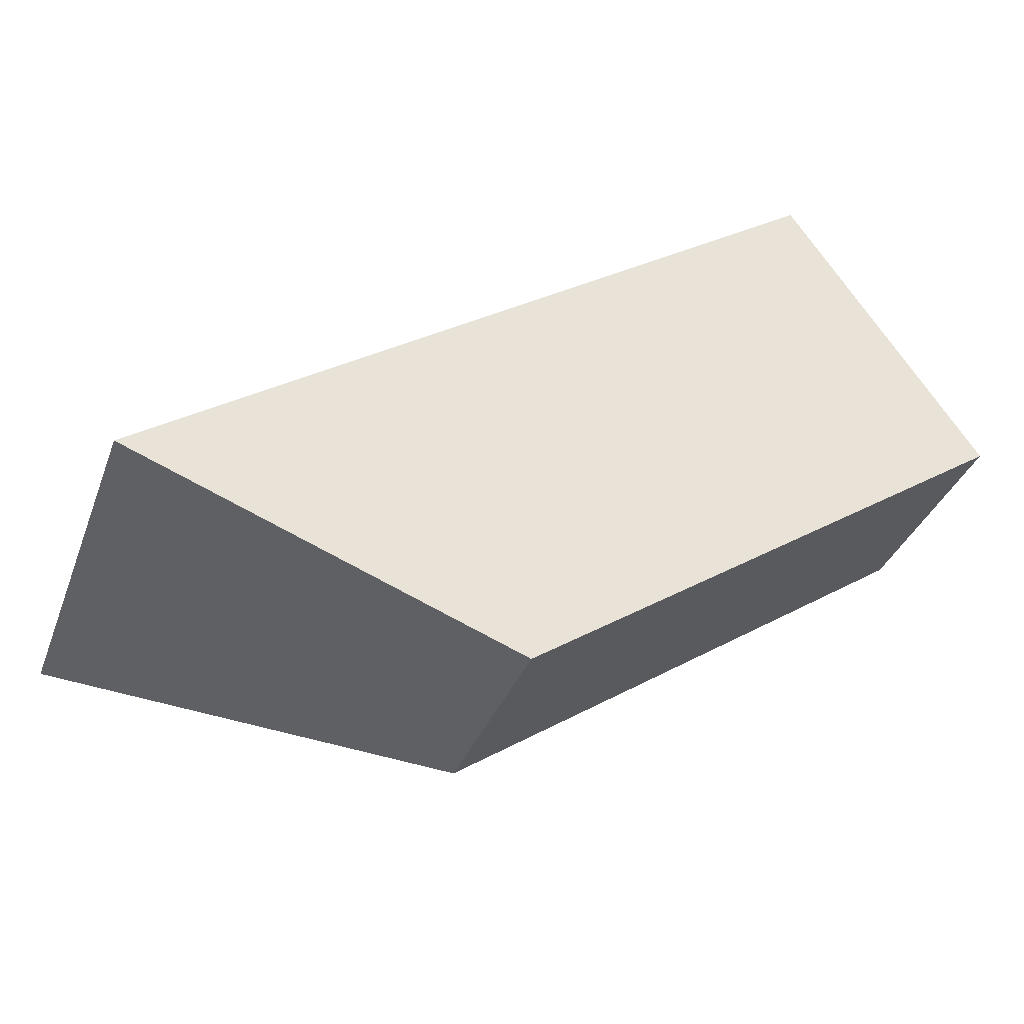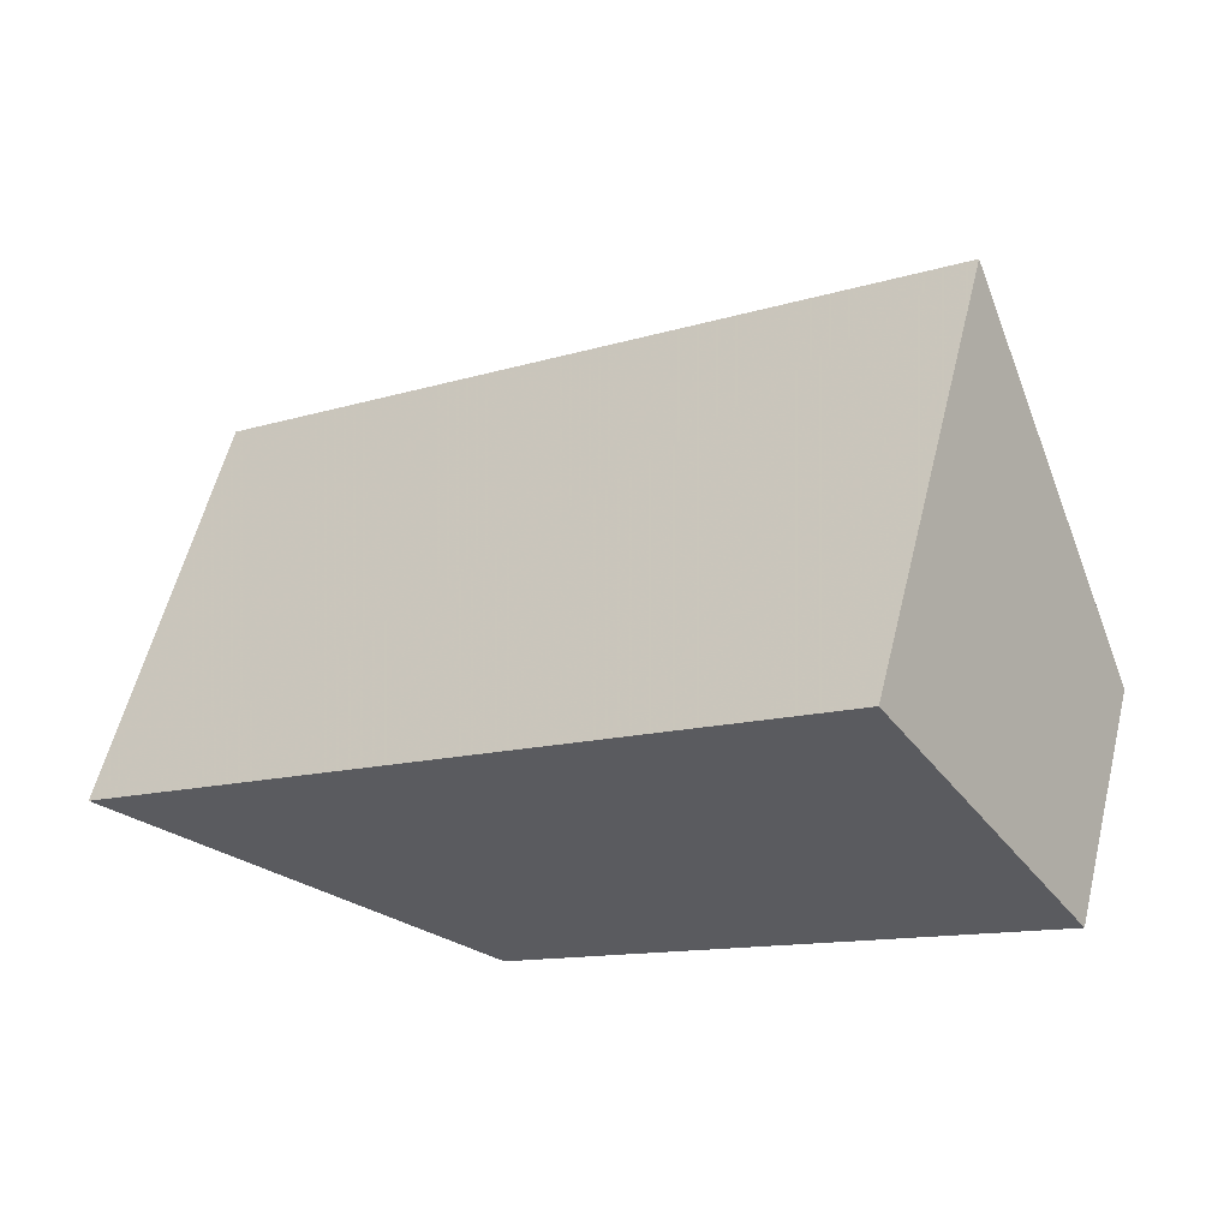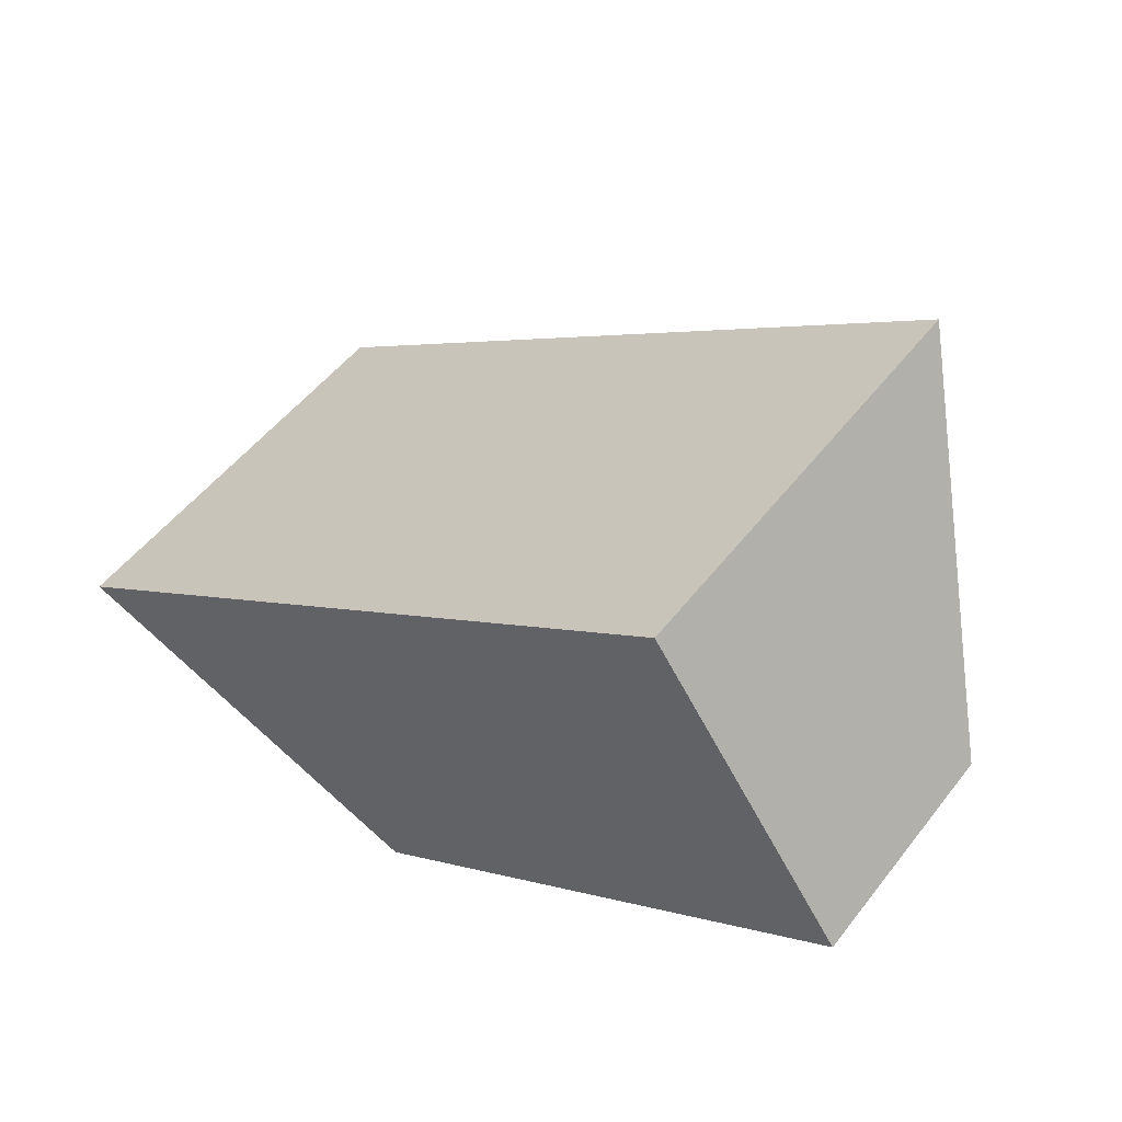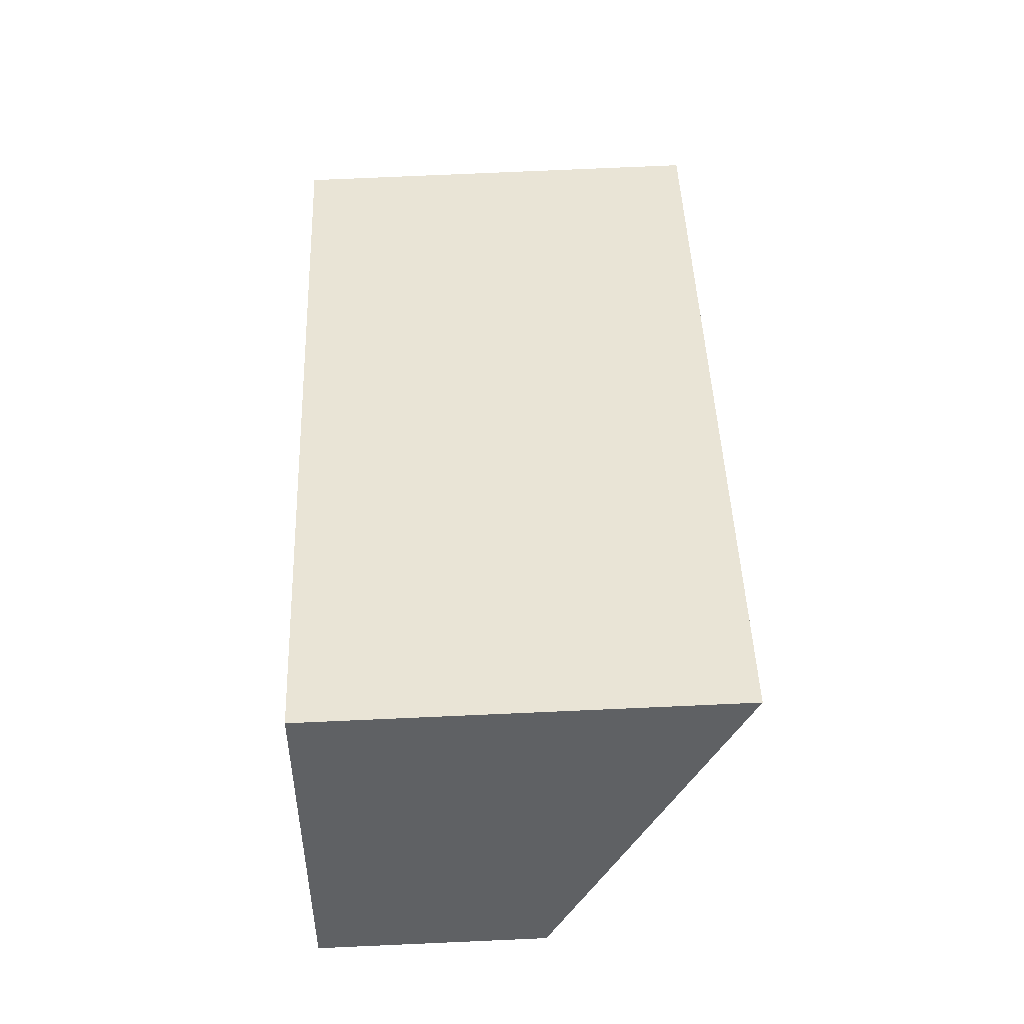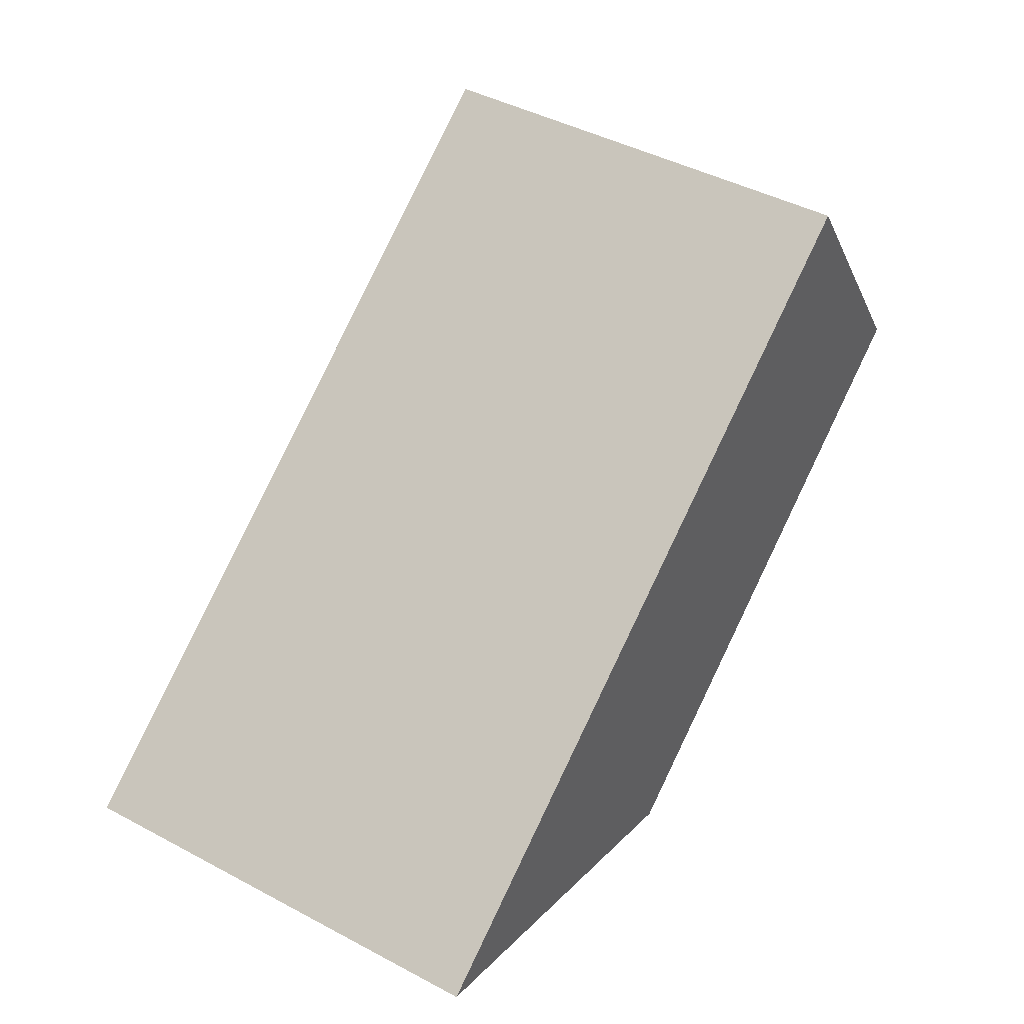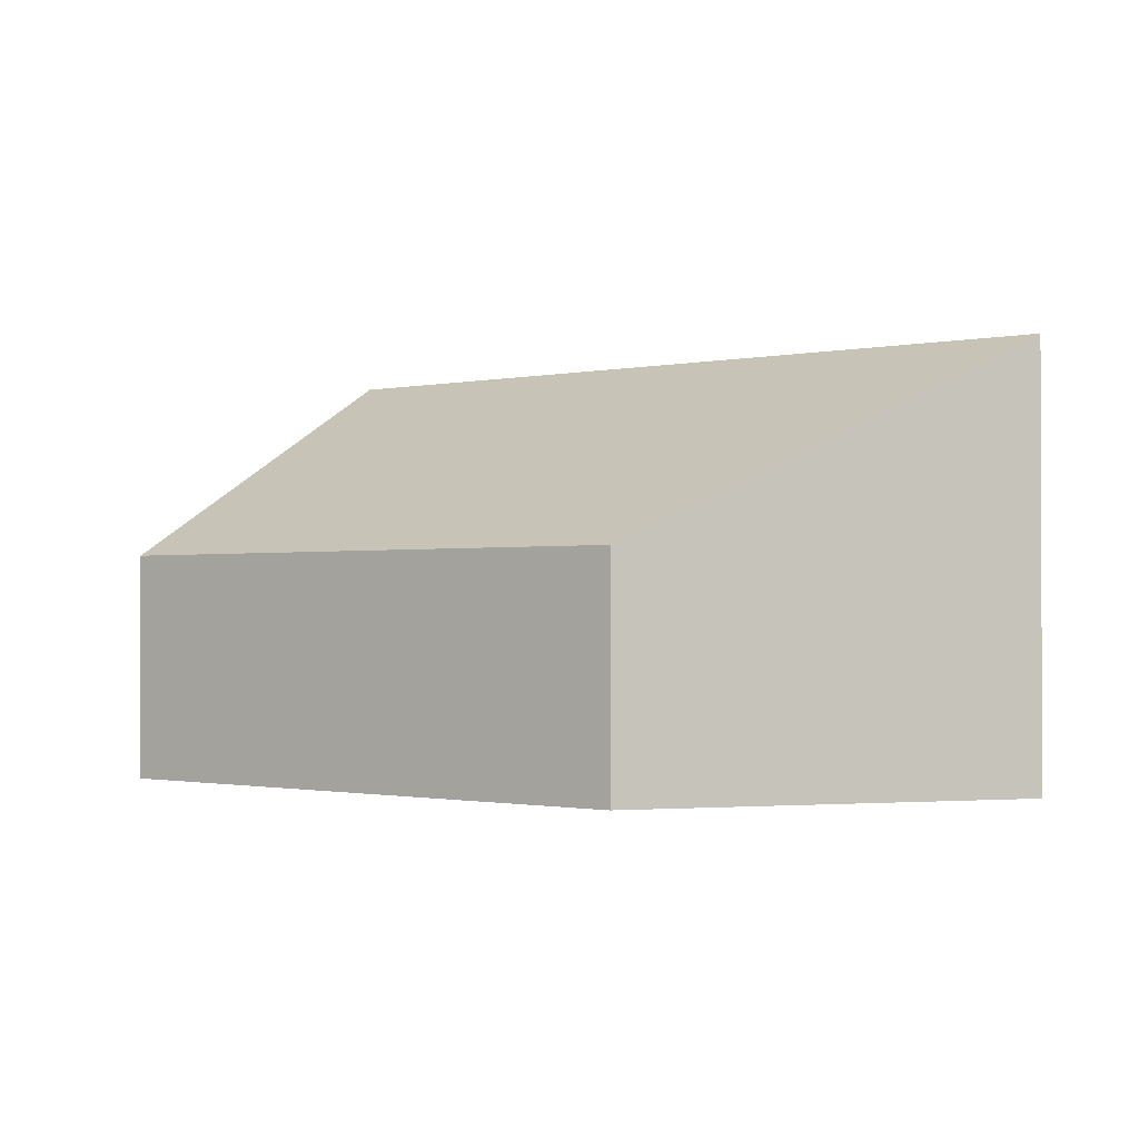
<metadata>
{"format":"obj","ext":"obj","renderer":"f3d","projection":"perspective","resolution":1024,"background":"white","views":[{"elev":-34.9,"azim":-18.9,"up":"+Z"},{"elev":58.7,"azim":14.0,"up":"+Z"},{"elev":52.0,"azim":36.7,"up":"+Z"},{"elev":78.0,"azim":87.5,"up":"+Z"},{"elev":44.5,"azim":-58.2,"up":"+Z"},{"elev":-1.1,"azim":-176.4,"up":"+Y"}]}
</metadata>
<code>
v 2.751 -0.1061 -3.571
v 2.649 -0.106 -3.641
v 2.649 -0.1686 -3.641
v 2.751 -0.1686 -3.571
v 2.649 -0.106 -3.641
v 2.706 -0.1351 -3.663
v 2.706 -0.1686 -3.663
v 2.649 -0.1686 -3.641
v 2.751 -0.1686 -3.571
v 2.649 -0.1686 -3.641
v 2.706 -0.1686 -3.663
v 2.779 -0.1686 -3.612
v 2.779 -0.1351 -3.612
v 2.751 -0.1061 -3.571
v 2.751 -0.1686 -3.571
v 2.779 -0.1686 -3.612
v 2.779 -0.1351 -3.612
v 2.706 -0.1351 -3.663
v 2.649 -0.106 -3.641
v 2.751 -0.1061 -3.571
v 2.706 -0.1351 -3.663
v 2.779 -0.1351 -3.612
v 2.779 -0.1686 -3.612
v 2.706 -0.1686 -3.663
f 1 2 3
f 1 3 4
f 5 6 7
f 5 7 8
f 9 10 11
f 9 11 12
f 13 14 15
f 13 15 16
f 17 18 19
f 17 19 20
f 21 22 23
f 21 23 24

</code>
